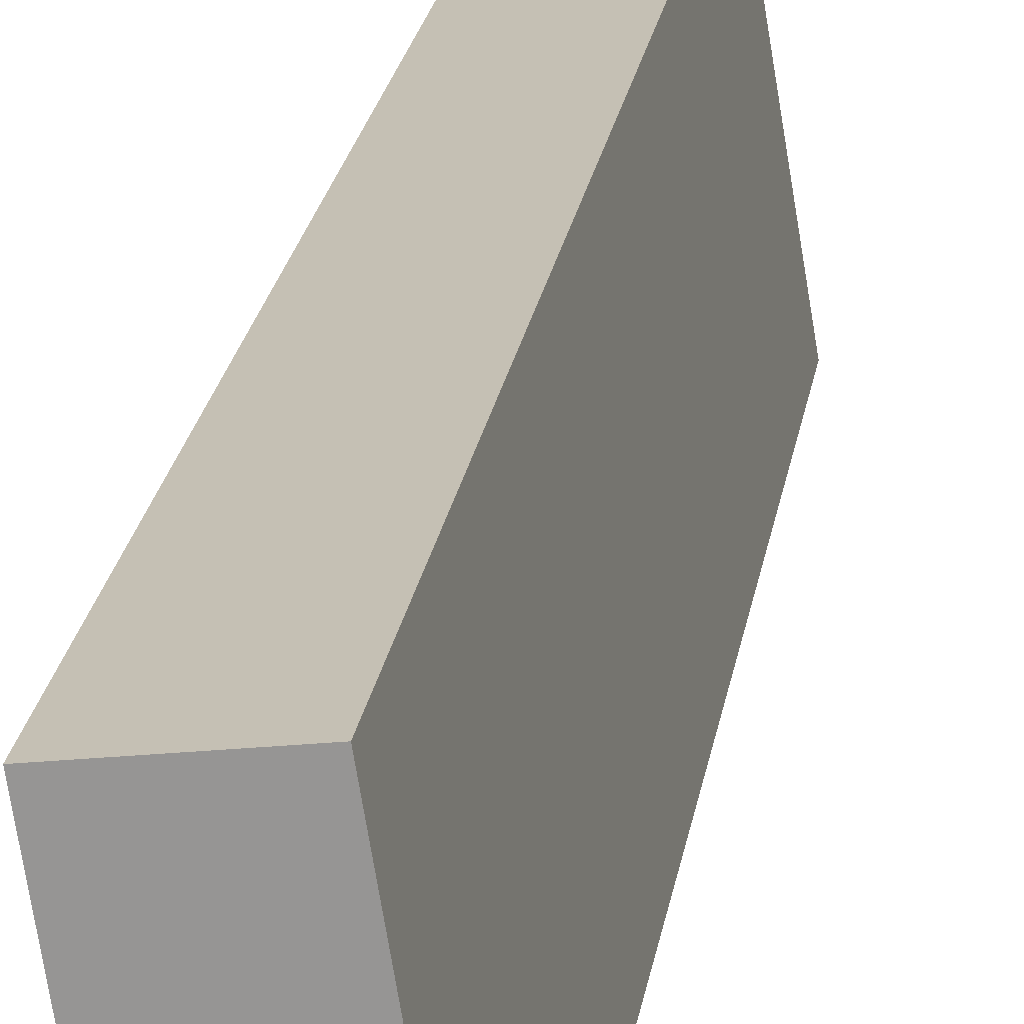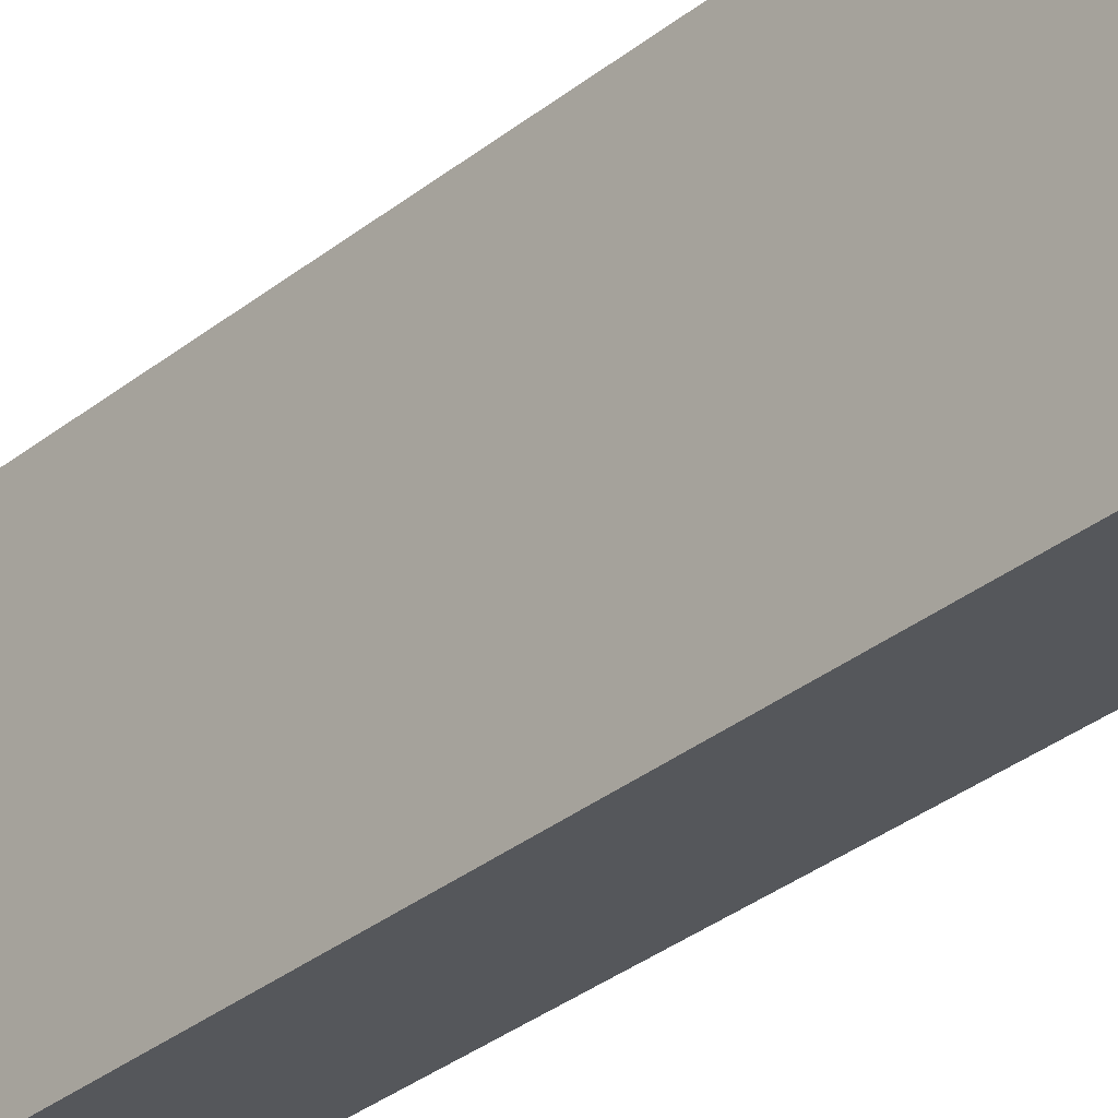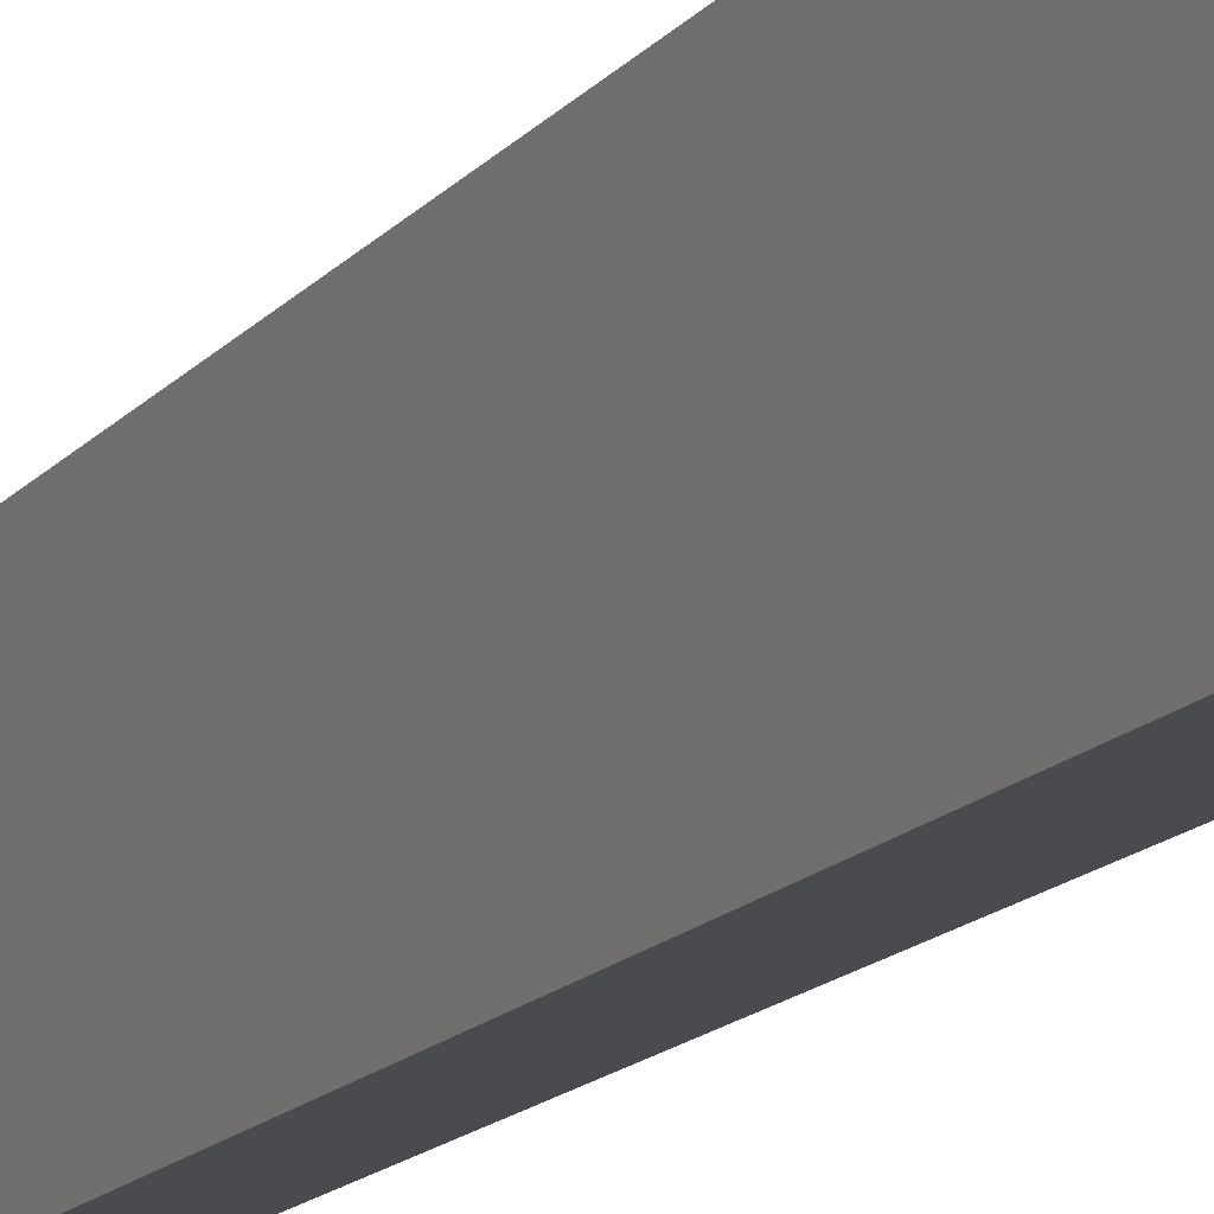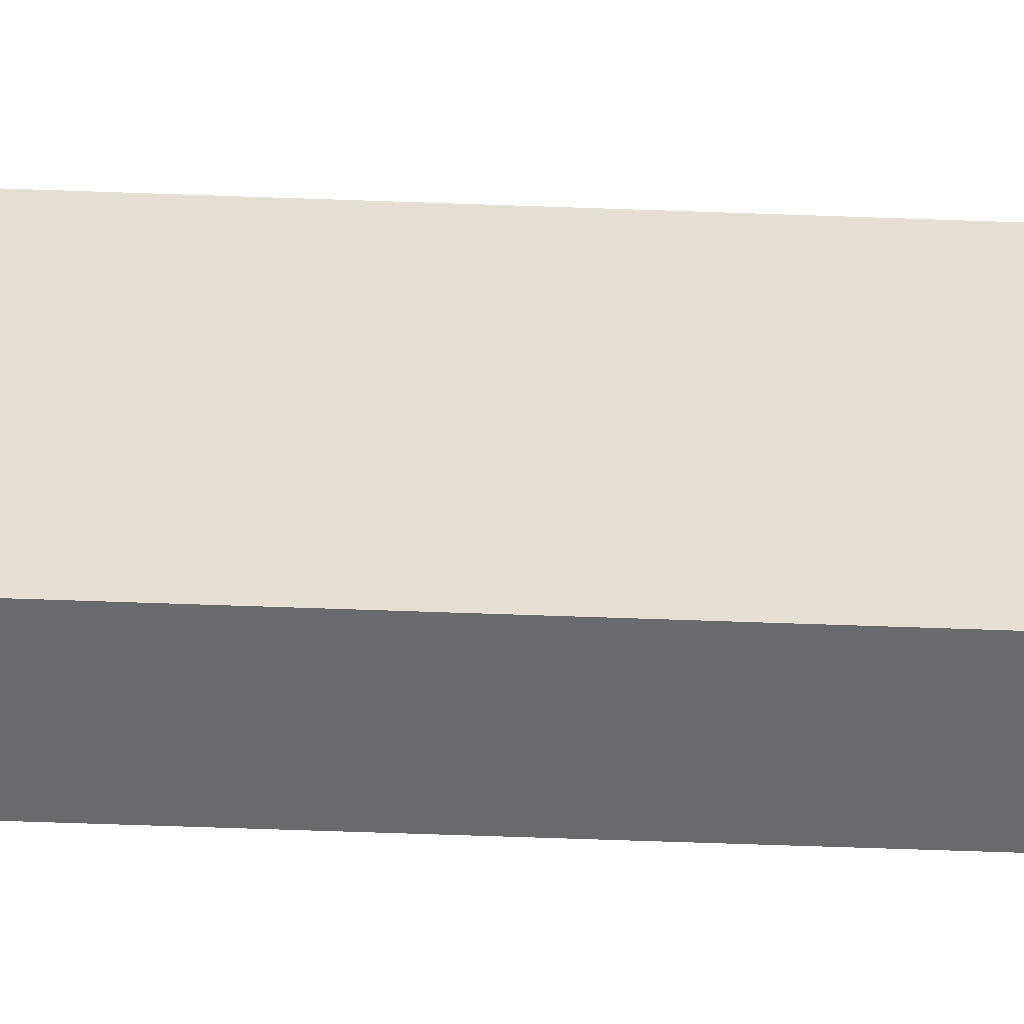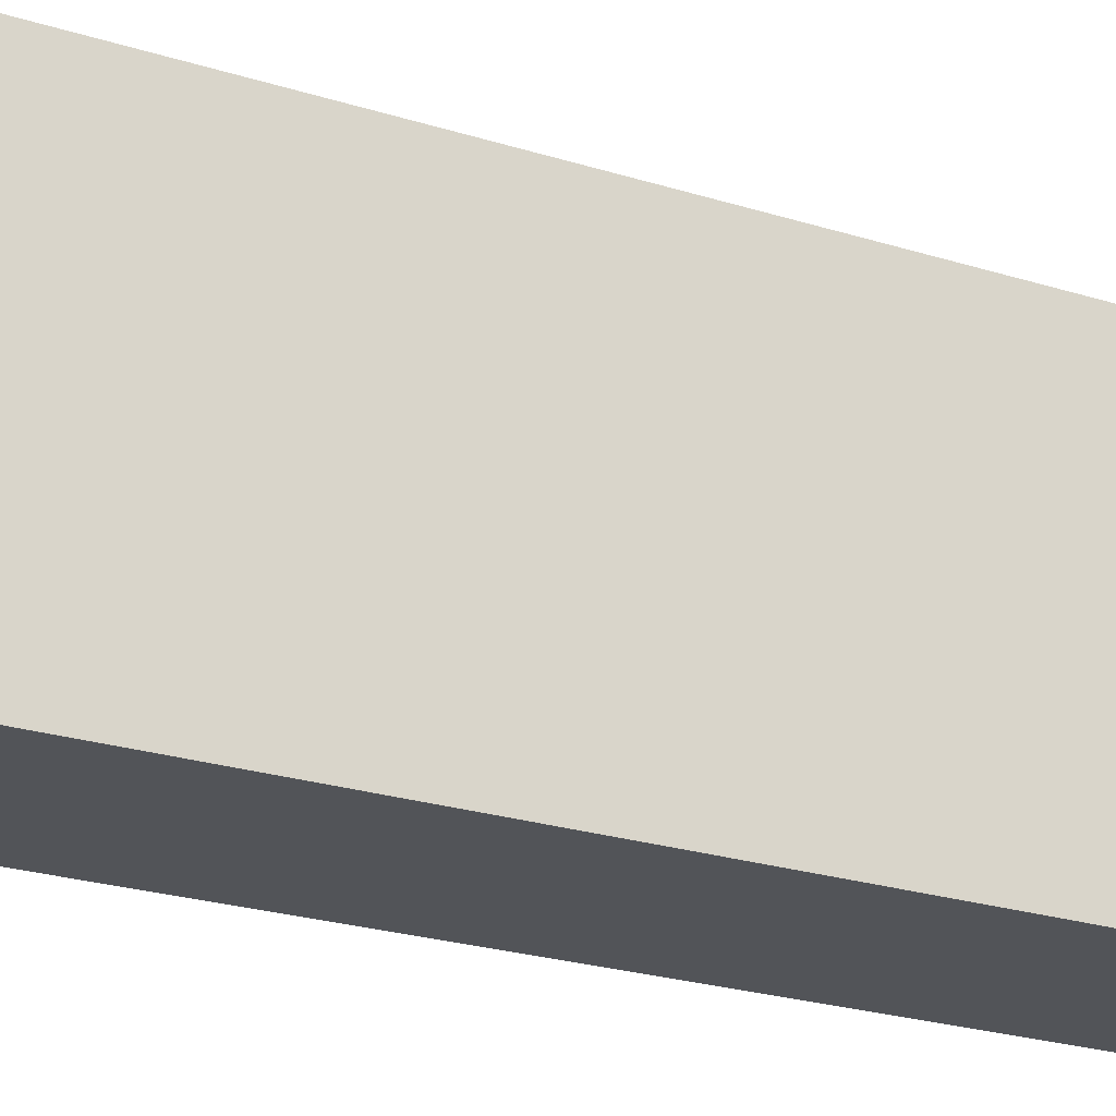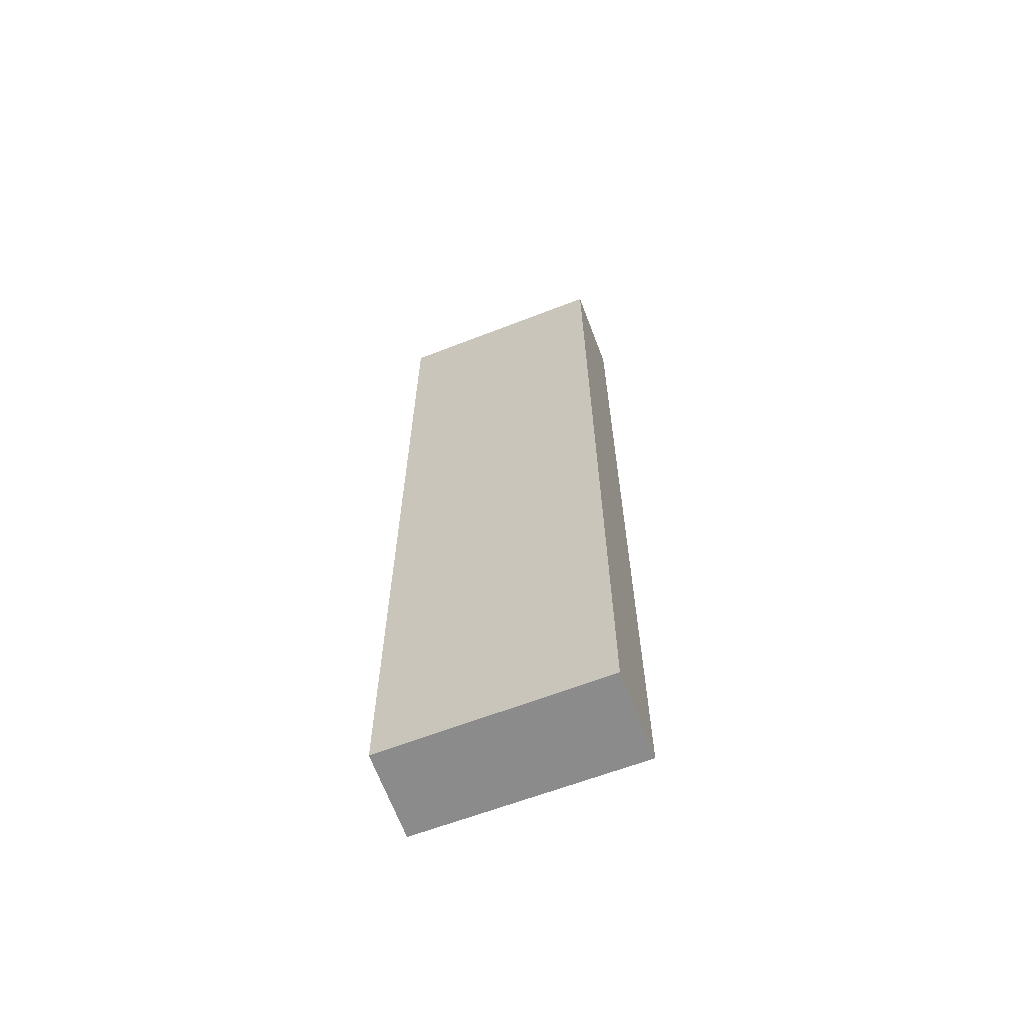
<metadata>
{"format":"obj","ext":"obj","renderer":"f3d","projection":"perspective","resolution":1024,"background":"white","views":[{"elev":21.0,"azim":8.1,"up":"+Z"},{"elev":-33.7,"azim":-43.0,"up":"+Z"},{"elev":-16.3,"azim":-26.9,"up":"+Z"},{"elev":-61.7,"azim":-92.1,"up":"+Z"},{"elev":-16.6,"azim":53.2,"up":"+Z"},{"elev":-63.8,"azim":102.1,"up":"+Y"}]}
</metadata>
<code>
v  3.703 38.7 0.486
v  0.009 38.7 -0.055
v  0 38.69 2.369e-15
v  2.164 38.99 -1.63
v  1.484 38.7 -9.356
v  3.05 38.99 -7.213
v  5.205 38.7 -8.788
v  5.231 38.7 -8.784
v  3.703 -2.976e-17 0.486
v  0 0 0
v  5.231 5.379e-16 -8.784
v  1.484 5.729e-16 -9.356
v  5.205 5.381e-16 -8.788
v  0.009 3.368e-18 -0.055
g defaultobject
f 1 2 3
f 2 1 4
f 4 5 2
f 5 4 6
f 7 1 8
f 1 7 6
f 1 6 4
f 6 7 5
f 3 9 1
f 9 3 10
f 9 8 1
f 8 9 11
f 8 5 7
f 5 8 12
f 12 8 11
f 12 11 13
f 2 10 3
f 10 2 5
f 10 5 14
f 14 5 12
f 9 12 11
f 12 9 14
f 14 9 10

</code>
